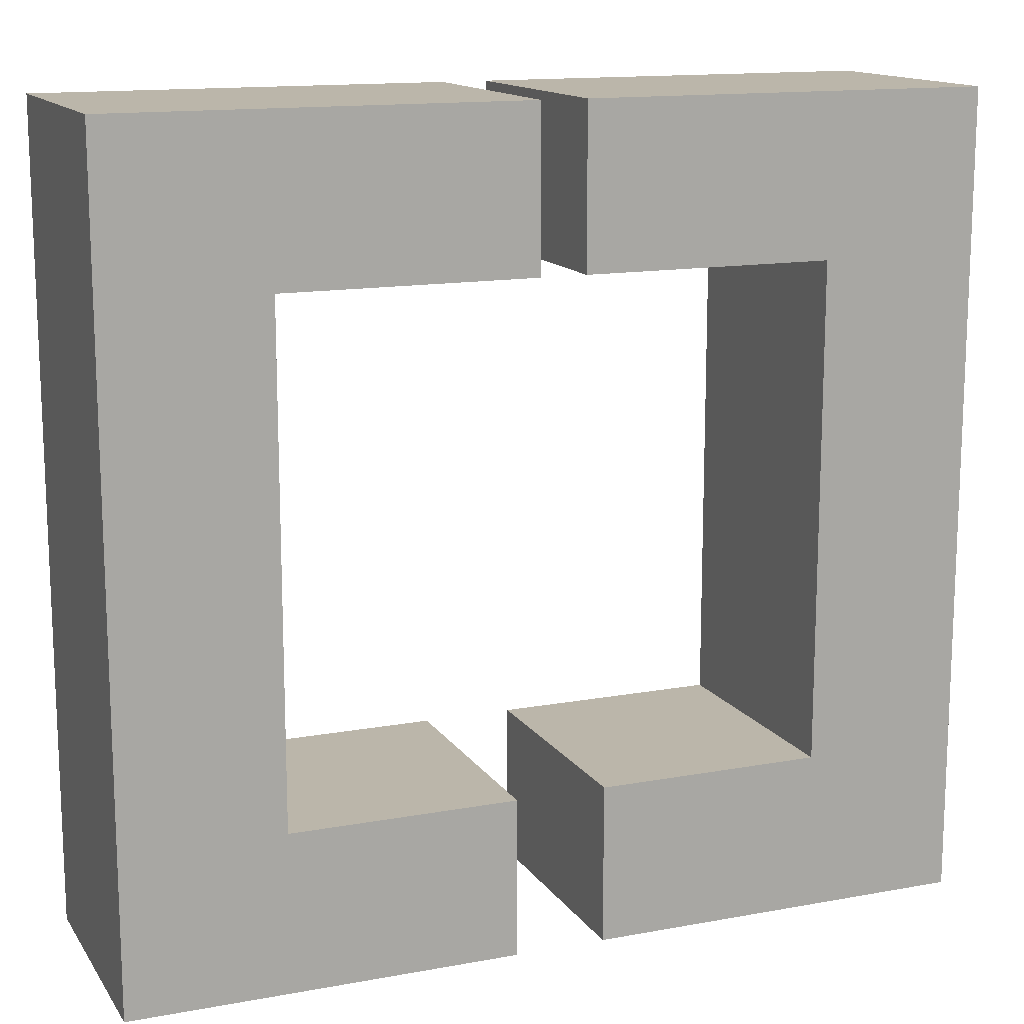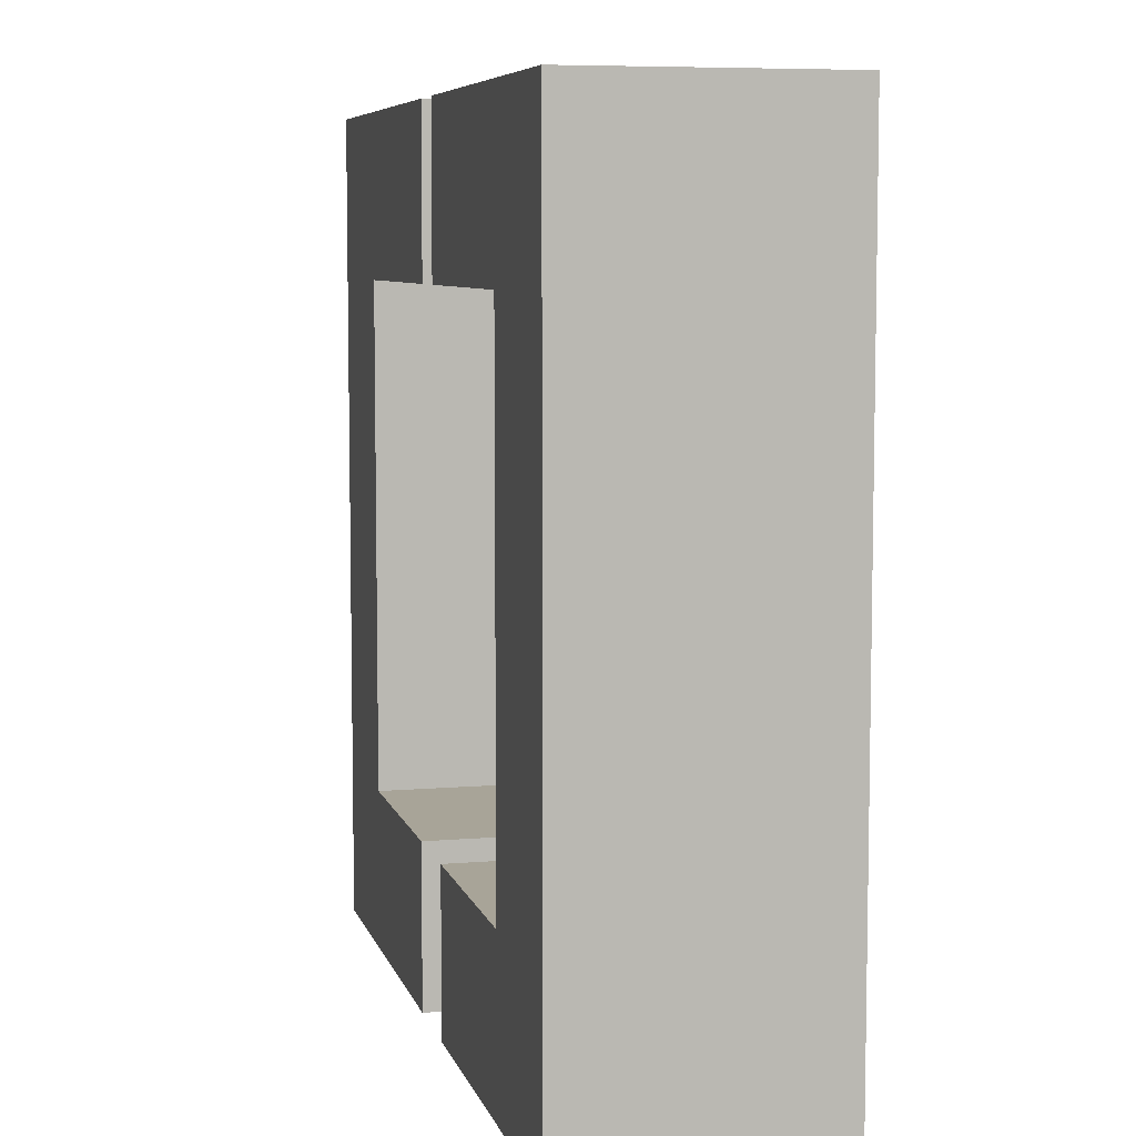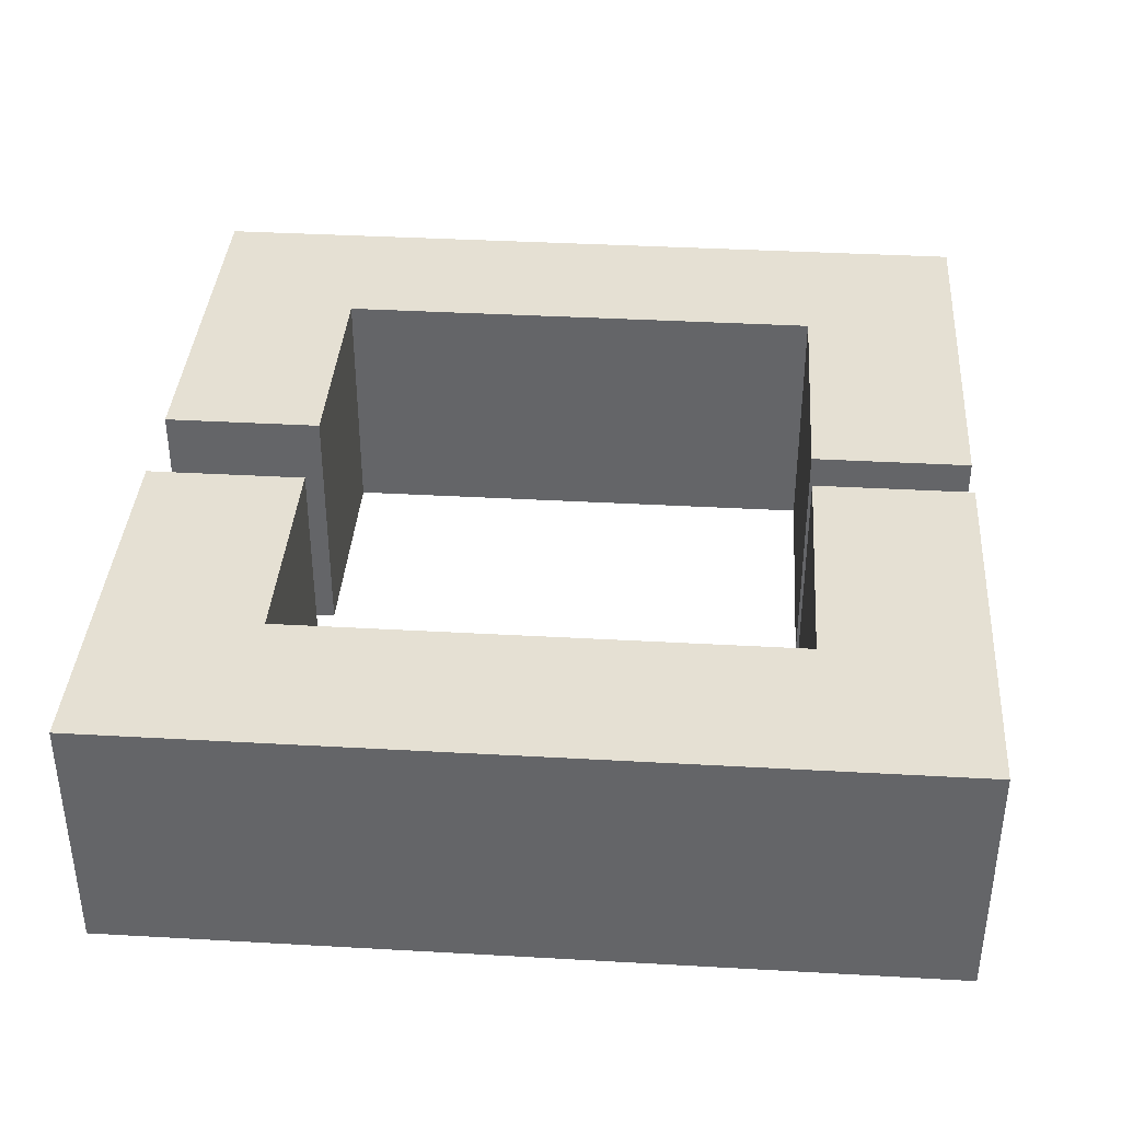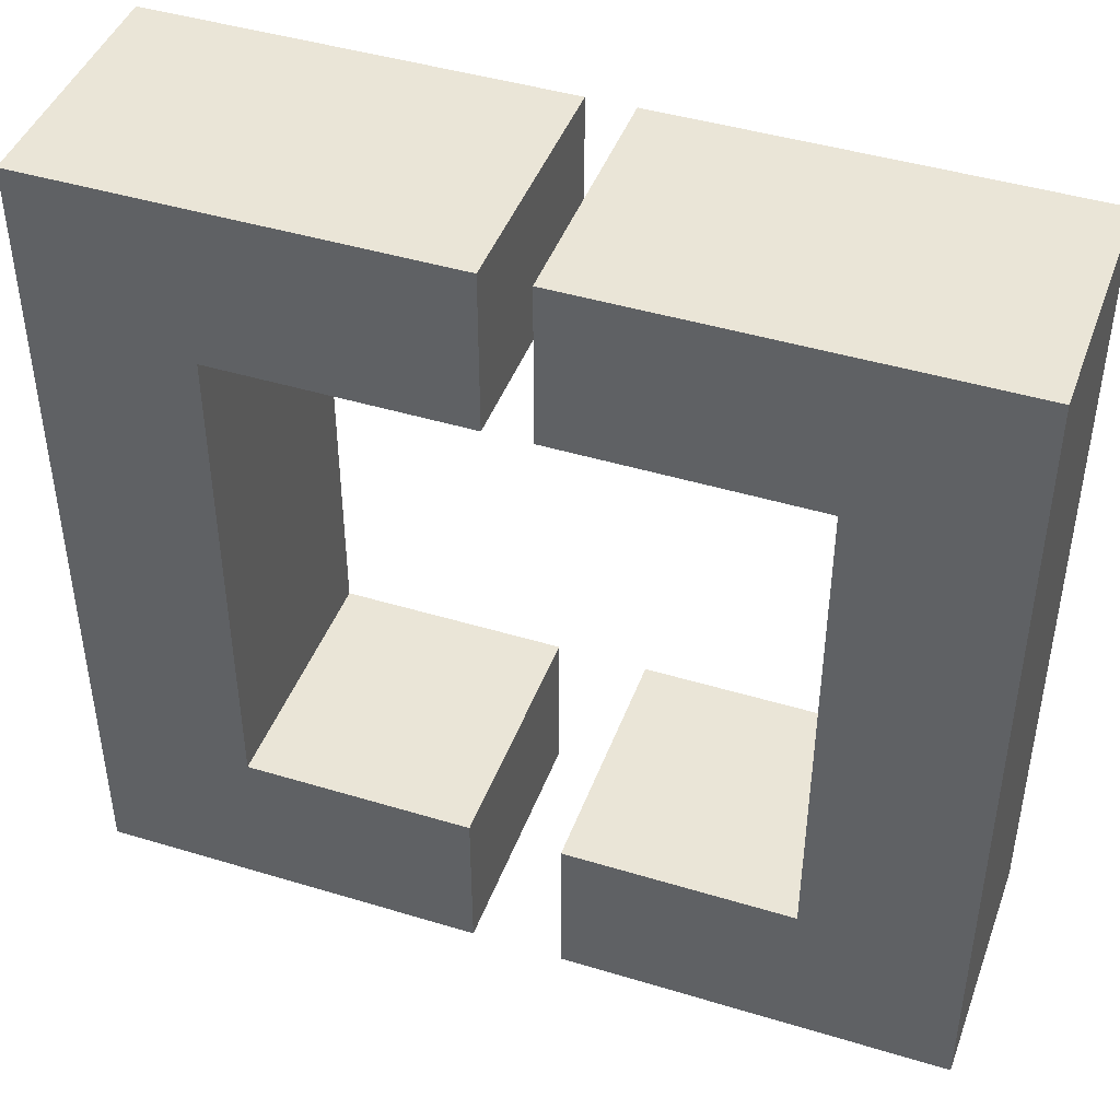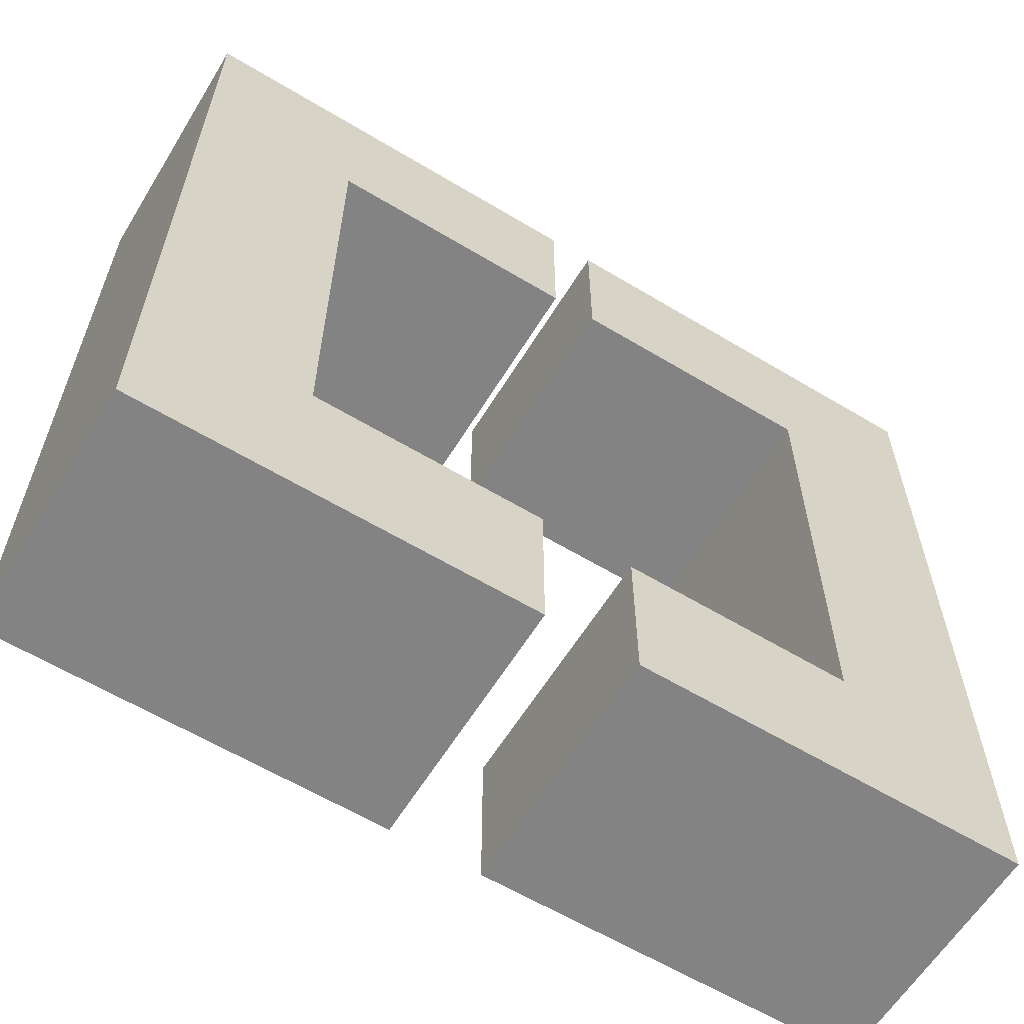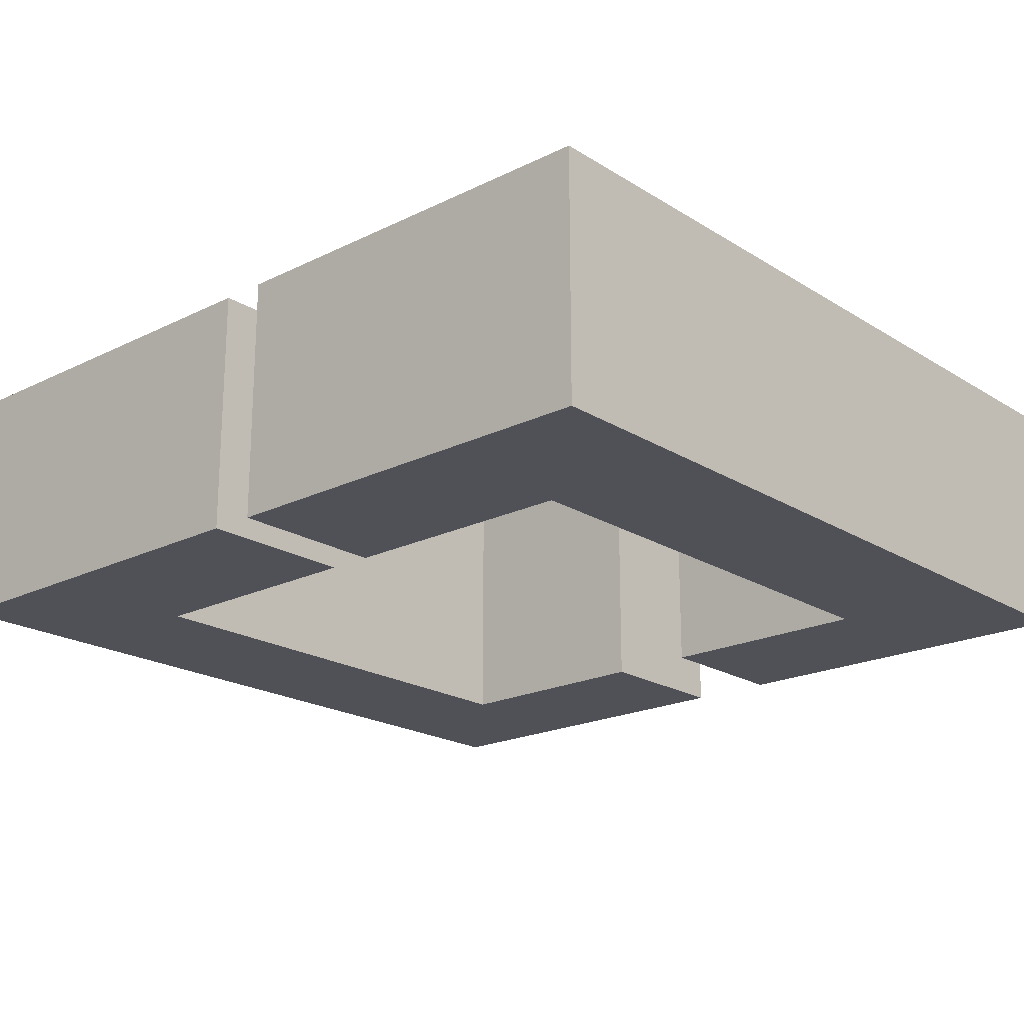
<metadata>
{"format":"obj","ext":"obj","renderer":"f3d","projection":"perspective","resolution":1024,"background":"white","views":[{"elev":14.1,"azim":157.9,"up":"+Z"},{"elev":7.0,"azim":76.2,"up":"+Z"},{"elev":37.9,"azim":-85.9,"up":"+Y"},{"elev":44.1,"azim":19.6,"up":"+Z"},{"elev":-61.2,"azim":-31.5,"up":"+Z"},{"elev":-20.4,"azim":41.7,"up":"+Y"}]}
</metadata>
<code>
g alien_planet_artifact_mesh_blue
v -0.09379 0.2579 -0.5181
v -0.09379 0.2579 -0.8463
v -0.09379 -0.2579 -0.8463
v -0.09379 -0.2579 -0.5181
v -0.04689 -0.2579 0.5136
v -0.04689 -0.2579 0.8418
v -0.04689 0.2579 0.8418
v -0.04689 0.2579 0.5136
v -0.5627 0.2579 -0.5181
v -0.09379 0.2579 -0.5181
v -0.09379 -0.2579 -0.5181
v -0.5627 -0.2579 -0.5181
v -0.891 -0.2579 -0.8463
v -0.5627 -0.2579 -0.5181
v -0.09379 -0.2579 -0.5181
v -0.09379 -0.2579 -0.8463
v -0.5627 -0.2579 0.5136
v -0.891 -0.2579 0.8418
v -0.04689 -0.2579 0.8418
v -0.04689 -0.2579 0.5136
v -0.891 0.2579 0.8418
v -0.04689 0.2579 0.8418
v -0.04689 -0.2579 0.8418
v -0.891 -0.2579 0.8418
v -0.5627 -0.2579 -0.5181
v -0.5627 -0.2579 0.5136
v -0.5627 0.2579 0.5136
v -0.5627 0.2579 -0.5181
v -0.5627 0.2579 0.5136
v -0.5627 -0.2579 0.5136
v -0.04689 -0.2579 0.5136
v -0.04689 0.2579 0.5136
v -0.891 0.2579 -0.8463
v -0.891 0.2579 0.8418
v -0.891 -0.2579 0.8418
v -0.891 -0.2579 -0.8463
v -0.891 0.2579 -0.8463
v -0.891 -0.2579 -0.8463
v -0.09379 -0.2579 -0.8463
v -0.09379 0.2579 -0.8463
v -0.891 0.2579 -0.8463
v -0.09379 0.2579 -0.8463
v -0.09379 0.2579 -0.5181
v -0.5627 0.2579 -0.5181
v -0.5627 0.2579 0.5136
v -0.891 0.2579 0.8418
v -0.04689 0.2579 0.8418
v -0.04689 0.2579 0.5136
v 0.09379 -0.2579 -0.5181
v 0.09379 -0.2579 -0.8463
v 0.09379 0.2579 -0.8463
v 0.09379 0.2579 -0.5181
v 0.04689 -0.2579 0.5136
v 0.04689 0.2579 0.5136
v 0.04689 0.2579 0.8418
v 0.04689 -0.2579 0.8418
v 0.5627 0.2579 -0.5181
v 0.5627 -0.2579 -0.5181
v 0.09379 -0.2579 -0.5181
v 0.09379 0.2579 -0.5181
v 0.891 -0.2579 -0.8463
v 0.09379 -0.2579 -0.8463
v 0.09379 -0.2579 -0.5181
v 0.5627 -0.2579 -0.5181
v 0.5627 -0.2579 0.5136
v 0.891 -0.2579 0.8418
v 0.04689 -0.2579 0.8418
v 0.04689 -0.2579 0.5136
v 0.891 0.2579 0.8418
v 0.891 -0.2579 0.8418
v 0.04689 -0.2579 0.8418
v 0.04689 0.2579 0.8418
v 0.5627 -0.2579 -0.5181
v 0.5627 0.2579 -0.5181
v 0.5627 0.2579 0.5136
v 0.5627 -0.2579 0.5136
v 0.5627 0.2579 0.5136
v 0.04689 0.2579 0.5136
v 0.04689 -0.2579 0.5136
v 0.5627 -0.2579 0.5136
v 0.891 0.2579 -0.8463
v 0.891 -0.2579 -0.8463
v 0.891 -0.2579 0.8418
v 0.891 0.2579 0.8418
v 0.891 0.2579 -0.8463
v 0.09379 0.2579 -0.8463
v 0.09379 -0.2579 -0.8463
v 0.891 -0.2579 -0.8463
v 0.891 0.2579 -0.8463
v 0.5627 0.2579 -0.5181
v 0.09379 0.2579 -0.5181
v 0.09379 0.2579 -0.8463
v 0.5627 0.2579 0.5136
v 0.891 0.2579 0.8418
v 0.04689 0.2579 0.8418
v 0.04689 0.2579 0.5136
g alien_planet_artifact_mesh_blue_0
f 3 2 1
f 4 3 1
f 7 6 5
f 8 7 5
f 11 10 9
f 12 11 9
f 15 14 13
f 16 15 13
f 14 17 13
f 17 18 13
f 18 17 19
f 17 20 19
f 23 22 21
f 24 23 21
f 27 26 25
f 28 27 25
f 31 30 29
f 32 31 29
f 35 34 33
f 36 35 33
f 39 38 37
f 40 39 37
f 43 42 41
f 44 43 41
f 45 44 41
f 46 45 41
f 45 46 47
f 48 45 47
f 51 50 49
f 52 51 49
f 55 54 53
f 56 55 53
f 59 58 57
f 60 59 57
f 63 62 61
f 64 63 61
f 65 64 61
f 66 65 61
f 65 66 67
f 68 65 67
f 71 70 69
f 72 71 69
f 75 74 73
f 76 75 73
f 79 78 77
f 80 79 77
f 83 82 81
f 84 83 81
f 87 86 85
f 88 87 85
f 91 90 89
f 92 91 89
f 90 93 89
f 93 94 89
f 94 93 95
f 93 96 95

</code>
